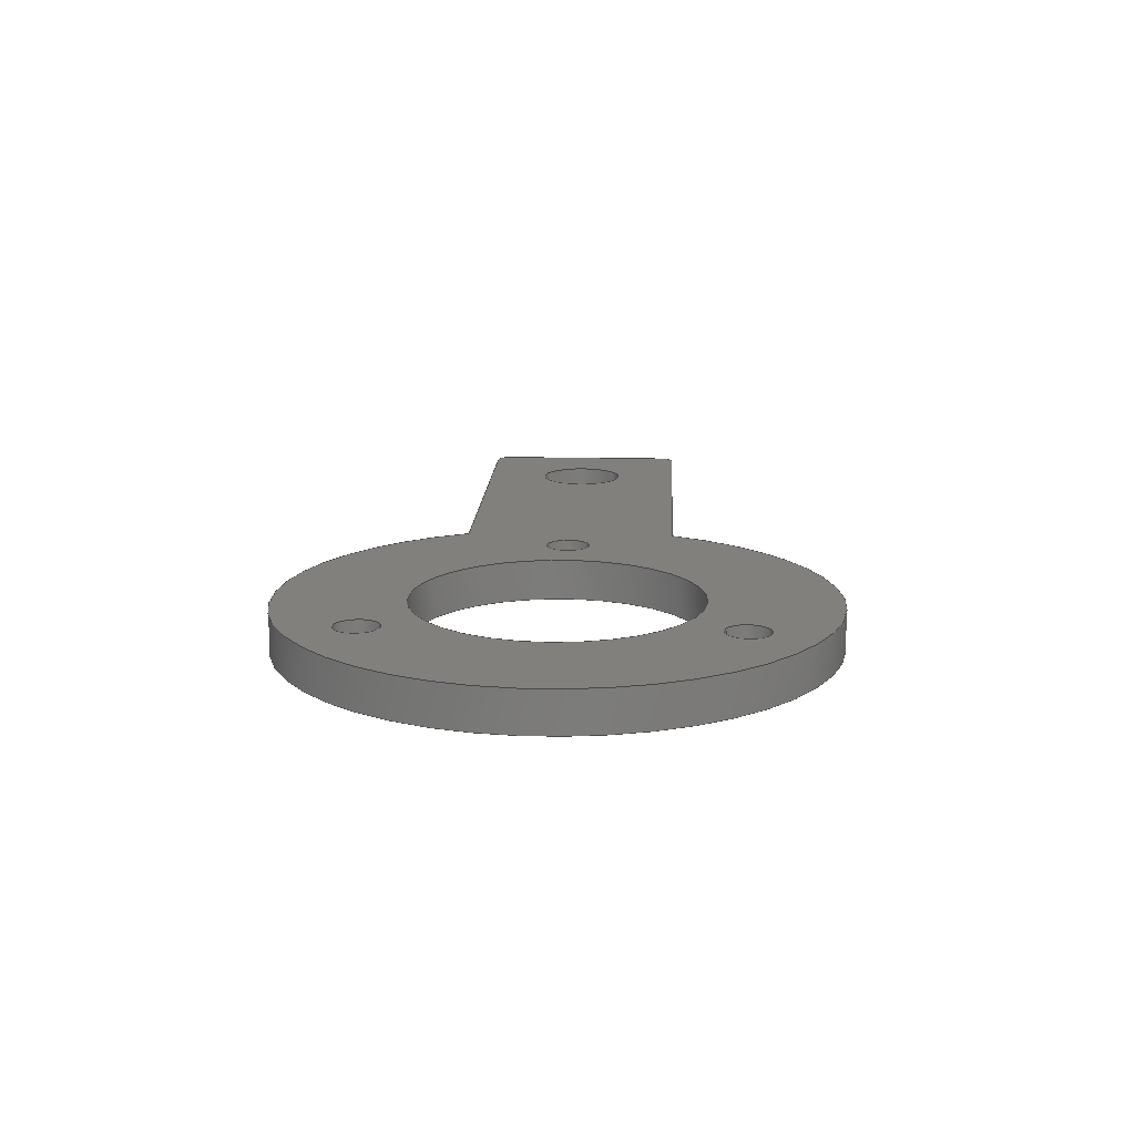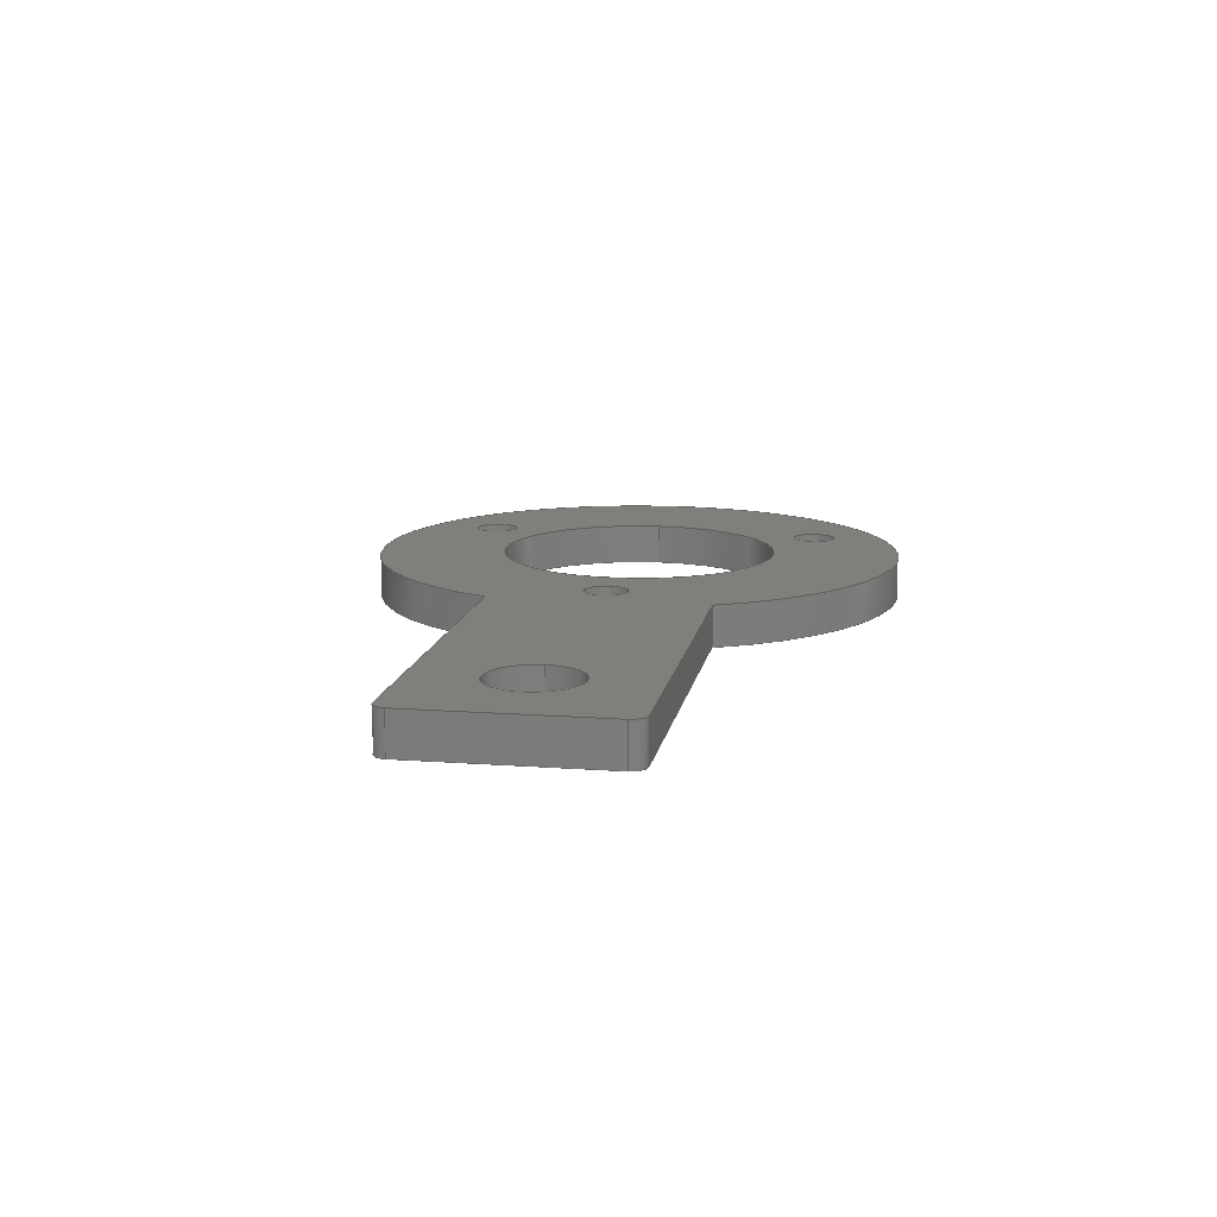
<metadata>
{"format":"step","ext":"step","renderer":"f3d","projection":"perspective","resolution":1024,"background":"white","views":[{"elev":14.9,"azim":92.8,"up":"+Y"},{"elev":12.7,"azim":-80.2,"up":"+Y"}]}
</metadata>
<code>
ISO-10303-21;
DATA;
#1=MECHANICAL_DESIGN_GEOMETRIC_PRESENTATION_REPRESENTATION('',(#4),#404);
#2=SHAPE_REPRESENTATION_RELATIONSHIP('SRR','None',#410,#3);
#3=ADVANCED_BREP_SHAPE_REPRESENTATION('',(#5),#403);
#4=STYLED_ITEM('',(#419),#5);
#5=MANIFOLD_SOLID_BREP('Body5',#234);
#6=FACE_BOUND('',#63,.T.);
#7=FACE_BOUND('',#66,.T.);
#8=FACE_BOUND('',#67,.T.);
#9=FACE_BOUND('',#68,.T.);
#10=FACE_BOUND('',#69,.T.);
#11=FACE_BOUND('',#70,.T.);
#12=FACE_BOUND('',#72,.T.);
#13=FACE_BOUND('',#74,.T.);
#14=FACE_BOUND('',#76,.T.);
#15=FACE_BOUND('',#78,.T.);
#16=FACE_BOUND('',#81,.T.);
#17=FACE_BOUND('',#82,.T.);
#18=FACE_BOUND('',#83,.T.);
#19=FACE_BOUND('',#84,.T.);
#20=FACE_BOUND('',#85,.T.);
#21=CIRCLE('',#238,1);
#22=CIRCLE('',#239,1);
#23=CIRCLE('',#242,1);
#24=CIRCLE('',#243,1);
#25=CIRCLE('',#245,3.3);
#26=CIRCLE('',#246,3.3);
#27=CIRCLE('',#249,20);
#28=CIRCLE('',#250,10.5);
#29=CIRCLE('',#251,1.65);
#30=CIRCLE('',#252,1.65);
#31=CIRCLE('',#253,1.65);
#32=CIRCLE('',#255,1.65);
#33=CIRCLE('',#257,1.65);
#34=CIRCLE('',#259,1.65);
#35=CIRCLE('',#261,10.5);
#36=CIRCLE('',#263,20);
#37=CYLINDRICAL_SURFACE('',#237,1);
#38=CYLINDRICAL_SURFACE('',#241,1);
#39=CYLINDRICAL_SURFACE('',#244,3.3);
#40=CYLINDRICAL_SURFACE('',#254,1.65);
#41=CYLINDRICAL_SURFACE('',#256,1.65);
#42=CYLINDRICAL_SURFACE('',#258,1.65);
#43=CYLINDRICAL_SURFACE('',#260,10.5);
#44=CYLINDRICAL_SURFACE('',#262,20);
#45=FACE_OUTER_BOUND('',#58,.T.);
#46=FACE_OUTER_BOUND('',#59,.T.);
#47=FACE_OUTER_BOUND('',#60,.T.);
#48=FACE_OUTER_BOUND('',#61,.T.);
#49=FACE_OUTER_BOUND('',#62,.T.);
#50=FACE_OUTER_BOUND('',#64,.T.);
#51=FACE_OUTER_BOUND('',#65,.T.);
#52=FACE_OUTER_BOUND('',#71,.T.);
#53=FACE_OUTER_BOUND('',#73,.T.);
#54=FACE_OUTER_BOUND('',#75,.T.);
#55=FACE_OUTER_BOUND('',#77,.T.);
#56=FACE_OUTER_BOUND('',#79,.T.);
#57=FACE_OUTER_BOUND('',#80,.T.);
#58=EDGE_LOOP('',(#160,#161,#162,#163));
#59=EDGE_LOOP('',(#164,#165,#166,#167));
#60=EDGE_LOOP('',(#168,#169,#170,#171));
#61=EDGE_LOOP('',(#172,#173,#174,#175));
#62=EDGE_LOOP('',(#176));
#63=EDGE_LOOP('',(#177));
#64=EDGE_LOOP('',(#178,#179,#180,#181));
#65=EDGE_LOOP('',(#182,#183,#184,#185,#186,#187));
#66=EDGE_LOOP('',(#188));
#67=EDGE_LOOP('',(#189));
#68=EDGE_LOOP('',(#190));
#69=EDGE_LOOP('',(#191));
#70=EDGE_LOOP('',(#192));
#71=EDGE_LOOP('',(#193));
#72=EDGE_LOOP('',(#194));
#73=EDGE_LOOP('',(#195));
#74=EDGE_LOOP('',(#196));
#75=EDGE_LOOP('',(#197));
#76=EDGE_LOOP('',(#198));
#77=EDGE_LOOP('',(#199));
#78=EDGE_LOOP('',(#200));
#79=EDGE_LOOP('',(#201,#202,#203,#204));
#80=EDGE_LOOP('',(#205,#206,#207,#208,#209,#210));
#81=EDGE_LOOP('',(#211));
#82=EDGE_LOOP('',(#212));
#83=EDGE_LOOP('',(#213));
#84=EDGE_LOOP('',(#214));
#85=EDGE_LOOP('',(#215));
#86=LINE('',#341,#98);
#87=LINE('',#343,#99);
#88=LINE('',#345,#100);
#89=LINE('',#346,#101);
#90=LINE('',#352,#102);
#91=LINE('',#355,#103);
#92=LINE('',#357,#104);
#93=LINE('',#358,#105);
#94=LINE('',#364,#106);
#95=LINE('',#373,#107);
#96=LINE('',#374,#108);
#97=LINE('',#375,#109);
#98=VECTOR('',#269,10);
#99=VECTOR('',#270,10);
#100=VECTOR('',#271,10);
#101=VECTOR('',#272,10);
#102=VECTOR('',#279,10);
#103=VECTOR('',#282,10);
#104=VECTOR('',#283,10);
#105=VECTOR('',#284,10);
#106=VECTOR('',#291,10);
#107=VECTOR('',#300,10);
#108=VECTOR('',#301,10);
#109=VECTOR('',#302,10);
#110=VERTEX_POINT('',#339);
#111=VERTEX_POINT('',#340);
#112=VERTEX_POINT('',#342);
#113=VERTEX_POINT('',#344);
#114=VERTEX_POINT('',#348);
#115=VERTEX_POINT('',#350);
#116=VERTEX_POINT('',#354);
#117=VERTEX_POINT('',#356);
#118=VERTEX_POINT('',#360);
#119=VERTEX_POINT('',#362);
#120=VERTEX_POINT('',#366);
#121=VERTEX_POINT('',#368);
#122=VERTEX_POINT('',#371);
#123=VERTEX_POINT('',#372);
#124=VERTEX_POINT('',#378);
#125=VERTEX_POINT('',#380);
#126=VERTEX_POINT('',#382);
#127=VERTEX_POINT('',#384);
#128=VERTEX_POINT('',#387);
#129=VERTEX_POINT('',#390);
#130=VERTEX_POINT('',#393);
#131=VERTEX_POINT('',#396);
#132=EDGE_CURVE('',#110,#111,#86,.T.);
#133=EDGE_CURVE('',#112,#110,#87,.T.);
#134=EDGE_CURVE('',#113,#112,#88,.T.);
#135=EDGE_CURVE('',#111,#113,#89,.T.);
#136=EDGE_CURVE('',#114,#113,#21,.T.);
#137=EDGE_CURVE('',#112,#115,#22,.T.);
#138=EDGE_CURVE('',#115,#114,#90,.T.);
#139=EDGE_CURVE('',#116,#115,#91,.T.);
#140=EDGE_CURVE('',#117,#116,#92,.T.);
#141=EDGE_CURVE('',#114,#117,#93,.T.);
#142=EDGE_CURVE('',#118,#117,#23,.T.);
#143=EDGE_CURVE('',#116,#119,#24,.T.);
#144=EDGE_CURVE('',#119,#118,#94,.T.);
#145=EDGE_CURVE('',#120,#120,#25,.T.);
#146=EDGE_CURVE('',#121,#121,#26,.T.);
#147=EDGE_CURVE('',#122,#123,#95,.T.);
#148=EDGE_CURVE('',#118,#122,#96,.T.);
#149=EDGE_CURVE('',#123,#119,#97,.T.);
#150=EDGE_CURVE('',#122,#111,#27,.T.);
#151=EDGE_CURVE('',#124,#124,#28,.T.);
#152=EDGE_CURVE('',#125,#125,#29,.T.);
#153=EDGE_CURVE('',#126,#126,#30,.T.);
#154=EDGE_CURVE('',#127,#127,#31,.T.);
#155=EDGE_CURVE('',#128,#128,#32,.T.);
#156=EDGE_CURVE('',#129,#129,#33,.T.);
#157=EDGE_CURVE('',#130,#130,#34,.T.);
#158=EDGE_CURVE('',#131,#131,#35,.T.);
#159=EDGE_CURVE('',#110,#123,#36,.T.);
#160=ORIENTED_EDGE('',*,*,#132,.F.);
#161=ORIENTED_EDGE('',*,*,#133,.F.);
#162=ORIENTED_EDGE('',*,*,#134,.F.);
#163=ORIENTED_EDGE('',*,*,#135,.F.);
#164=ORIENTED_EDGE('',*,*,#136,.T.);
#165=ORIENTED_EDGE('',*,*,#134,.T.);
#166=ORIENTED_EDGE('',*,*,#137,.T.);
#167=ORIENTED_EDGE('',*,*,#138,.T.);
#168=ORIENTED_EDGE('',*,*,#138,.F.);
#169=ORIENTED_EDGE('',*,*,#139,.F.);
#170=ORIENTED_EDGE('',*,*,#140,.F.);
#171=ORIENTED_EDGE('',*,*,#141,.F.);
#172=ORIENTED_EDGE('',*,*,#142,.T.);
#173=ORIENTED_EDGE('',*,*,#140,.T.);
#174=ORIENTED_EDGE('',*,*,#143,.T.);
#175=ORIENTED_EDGE('',*,*,#144,.T.);
#176=ORIENTED_EDGE('',*,*,#145,.F.);
#177=ORIENTED_EDGE('',*,*,#146,.F.);
#178=ORIENTED_EDGE('',*,*,#147,.F.);
#179=ORIENTED_EDGE('',*,*,#148,.F.);
#180=ORIENTED_EDGE('',*,*,#144,.F.);
#181=ORIENTED_EDGE('',*,*,#149,.F.);
#182=ORIENTED_EDGE('',*,*,#150,.T.);
#183=ORIENTED_EDGE('',*,*,#135,.T.);
#184=ORIENTED_EDGE('',*,*,#136,.F.);
#185=ORIENTED_EDGE('',*,*,#141,.T.);
#186=ORIENTED_EDGE('',*,*,#142,.F.);
#187=ORIENTED_EDGE('',*,*,#148,.T.);
#188=ORIENTED_EDGE('',*,*,#145,.T.);
#189=ORIENTED_EDGE('',*,*,#151,.T.);
#190=ORIENTED_EDGE('',*,*,#152,.T.);
#191=ORIENTED_EDGE('',*,*,#153,.T.);
#192=ORIENTED_EDGE('',*,*,#154,.T.);
#193=ORIENTED_EDGE('',*,*,#154,.F.);
#194=ORIENTED_EDGE('',*,*,#155,.F.);
#195=ORIENTED_EDGE('',*,*,#153,.F.);
#196=ORIENTED_EDGE('',*,*,#156,.F.);
#197=ORIENTED_EDGE('',*,*,#152,.F.);
#198=ORIENTED_EDGE('',*,*,#157,.F.);
#199=ORIENTED_EDGE('',*,*,#151,.F.);
#200=ORIENTED_EDGE('',*,*,#158,.F.);
#201=ORIENTED_EDGE('',*,*,#132,.T.);
#202=ORIENTED_EDGE('',*,*,#150,.F.);
#203=ORIENTED_EDGE('',*,*,#147,.T.);
#204=ORIENTED_EDGE('',*,*,#159,.F.);
#205=ORIENTED_EDGE('',*,*,#159,.T.);
#206=ORIENTED_EDGE('',*,*,#149,.T.);
#207=ORIENTED_EDGE('',*,*,#143,.F.);
#208=ORIENTED_EDGE('',*,*,#139,.T.);
#209=ORIENTED_EDGE('',*,*,#137,.F.);
#210=ORIENTED_EDGE('',*,*,#133,.T.);
#211=ORIENTED_EDGE('',*,*,#146,.T.);
#212=ORIENTED_EDGE('',*,*,#155,.T.);
#213=ORIENTED_EDGE('',*,*,#156,.T.);
#214=ORIENTED_EDGE('',*,*,#157,.T.);
#215=ORIENTED_EDGE('',*,*,#158,.T.);
#216=PLANE('',#236);
#217=PLANE('',#240);
#218=PLANE('',#247);
#219=PLANE('',#248);
#220=PLANE('',#264);
#221=ADVANCED_FACE('',(#45),#216,.F.);
#222=ADVANCED_FACE('',(#46),#37,.T.);
#223=ADVANCED_FACE('',(#47),#217,.F.);
#224=ADVANCED_FACE('',(#48),#38,.T.);
#225=ADVANCED_FACE('',(#49,#6),#39,.F.);
#226=ADVANCED_FACE('',(#50),#218,.F.);
#227=ADVANCED_FACE('',(#51,#7,#8,#9,#10,#11),#219,.T.);
#228=ADVANCED_FACE('',(#52,#12),#40,.F.);
#229=ADVANCED_FACE('',(#53,#13),#41,.F.);
#230=ADVANCED_FACE('',(#54,#14),#42,.F.);
#231=ADVANCED_FACE('',(#55,#15),#43,.F.);
#232=ADVANCED_FACE('',(#56),#44,.T.);
#233=ADVANCED_FACE('',(#57,#16,#17,#18,#19,#20),#220,.T.);
#234=CLOSED_SHELL('',(#221,#222,#223,#224,#225,#226,#227,#228,#229,#230,
#231,#232,#233));
#235=AXIS2_PLACEMENT_3D('placement',#337,#265,#266);
#236=AXIS2_PLACEMENT_3D('',#338,#267,#268);
#237=AXIS2_PLACEMENT_3D('',#347,#273,#274);
#238=AXIS2_PLACEMENT_3D('',#349,#275,#276);
#239=AXIS2_PLACEMENT_3D('',#351,#277,#278);
#240=AXIS2_PLACEMENT_3D('',#353,#280,#281);
#241=AXIS2_PLACEMENT_3D('',#359,#285,#286);
#242=AXIS2_PLACEMENT_3D('',#361,#287,#288);
#243=AXIS2_PLACEMENT_3D('',#363,#289,#290);
#244=AXIS2_PLACEMENT_3D('',#365,#292,#293);
#245=AXIS2_PLACEMENT_3D('',#367,#294,#295);
#246=AXIS2_PLACEMENT_3D('',#369,#296,#297);
#247=AXIS2_PLACEMENT_3D('',#370,#298,#299);
#248=AXIS2_PLACEMENT_3D('',#376,#303,#304);
#249=AXIS2_PLACEMENT_3D('',#377,#305,#306);
#250=AXIS2_PLACEMENT_3D('',#379,#307,#308);
#251=AXIS2_PLACEMENT_3D('',#381,#309,#310);
#252=AXIS2_PLACEMENT_3D('',#383,#311,#312);
#253=AXIS2_PLACEMENT_3D('',#385,#313,#314);
#254=AXIS2_PLACEMENT_3D('',#386,#315,#316);
#255=AXIS2_PLACEMENT_3D('',#388,#317,#318);
#256=AXIS2_PLACEMENT_3D('',#389,#319,#320);
#257=AXIS2_PLACEMENT_3D('',#391,#321,#322);
#258=AXIS2_PLACEMENT_3D('',#392,#323,#324);
#259=AXIS2_PLACEMENT_3D('',#394,#325,#326);
#260=AXIS2_PLACEMENT_3D('',#395,#327,#328);
#261=AXIS2_PLACEMENT_3D('',#397,#329,#330);
#262=AXIS2_PLACEMENT_3D('',#398,#331,#332);
#263=AXIS2_PLACEMENT_3D('',#399,#333,#334);
#264=AXIS2_PLACEMENT_3D('',#400,#335,#336);
#265=DIRECTION('axis',(0,0,1));
#266=DIRECTION('refdir',(1,0,0));
#267=DIRECTION('center_axis',(0,0,-1));
#268=DIRECTION('ref_axis',(0,-1,0));
#269=DIRECTION('',(0,-1,2.22e-16));
#270=DIRECTION('',(1,0,0));
#271=DIRECTION('',(0,1,0));
#272=DIRECTION('',(-1,0,0));
#273=DIRECTION('center_axis',(0,-1,0));
#274=DIRECTION('ref_axis',(-0.7071,0,0.7071));
#275=DIRECTION('center_axis',(0,1,0));
#276=DIRECTION('ref_axis',(-0.7071,0,0.7071));
#277=DIRECTION('center_axis',(0,-1,0));
#278=DIRECTION('ref_axis',(-0.7071,0,0.7071));
#279=DIRECTION('',(0,-1,0));
#280=DIRECTION('center_axis',(1,0,0));
#281=DIRECTION('ref_axis',(0,-1,0));
#282=DIRECTION('',(0,0,1));
#283=DIRECTION('',(0,1,0));
#284=DIRECTION('',(0,0,-1));
#285=DIRECTION('center_axis',(0,-1,0));
#286=DIRECTION('ref_axis',(-0.7071,0,-0.7071));
#287=DIRECTION('center_axis',(0,1,0));
#288=DIRECTION('ref_axis',(-0.7071,0,-0.7071));
#289=DIRECTION('center_axis',(0,-1,0));
#290=DIRECTION('ref_axis',(-0.7071,0,-0.7071));
#291=DIRECTION('',(0,-1,0));
#292=DIRECTION('center_axis',(0,1,-2.22e-16));
#293=DIRECTION('ref_axis',(1,0,0));
#294=DIRECTION('center_axis',(0,1,0));
#295=DIRECTION('ref_axis',(1,0,0));
#296=DIRECTION('center_axis',(0,-1,0));
#297=DIRECTION('ref_axis',(1,0,0));
#298=DIRECTION('center_axis',(0,0,1));
#299=DIRECTION('ref_axis',(0,1,0));
#300=DIRECTION('',(0,1,-2.22e-16));
#301=DIRECTION('',(1,0,0));
#302=DIRECTION('',(-1,0,0));
#303=DIRECTION('center_axis',(0,-1,2.22e-16));
#304=DIRECTION('ref_axis',(-1,0,0));
#305=DIRECTION('center_axis',(0,-1,2.22e-16));
#306=DIRECTION('ref_axis',(1,0,0));
#307=DIRECTION('center_axis',(0,1,-2.22e-16));
#308=DIRECTION('ref_axis',(1,0,0));
#309=DIRECTION('center_axis',(0,1,-2.22e-16));
#310=DIRECTION('ref_axis',(1,0,0));
#311=DIRECTION('center_axis',(0,1,-2.22e-16));
#312=DIRECTION('ref_axis',(-0.5,-1.923e-16,-0.866));
#313=DIRECTION('center_axis',(0,1,-2.22e-16));
#314=DIRECTION('ref_axis',(-0.5,1.923e-16,0.866));
#315=DIRECTION('center_axis',(2.465e-32,1,-2.22e-16));
#316=DIRECTION('ref_axis',(-0.5,1.923e-16,0.866));
#317=DIRECTION('center_axis',(0,-1,2.22e-16));
#318=DIRECTION('ref_axis',(-0.5,1.923e-16,0.866));
#319=DIRECTION('center_axis',(-2.465e-32,1,-2.22e-16));
#320=DIRECTION('ref_axis',(-0.5,-1.923e-16,-0.866));
#321=DIRECTION('center_axis',(0,-1,2.22e-16));
#322=DIRECTION('ref_axis',(-0.5,-1.923e-16,-0.866));
#323=DIRECTION('center_axis',(0,1,-2.22e-16));
#324=DIRECTION('ref_axis',(1,0,0));
#325=DIRECTION('center_axis',(0,-1,2.22e-16));
#326=DIRECTION('ref_axis',(1,0,0));
#327=DIRECTION('center_axis',(0,1,-2.22e-16));
#328=DIRECTION('ref_axis',(1,0,0));
#329=DIRECTION('center_axis',(0,-1,2.22e-16));
#330=DIRECTION('ref_axis',(1,0,0));
#331=DIRECTION('center_axis',(0,1,-2.22e-16));
#332=DIRECTION('ref_axis',(1,0,0));
#333=DIRECTION('center_axis',(0,1,-2.22e-16));
#334=DIRECTION('ref_axis',(1,0,0));
#335=DIRECTION('center_axis',(0,1,-2.22e-16));
#336=DIRECTION('ref_axis',(1,0,0));
#337=CARTESIAN_POINT('',(0,0,0));
#338=CARTESIAN_POINT('Origin',(-33,1.5,8));
#339=CARTESIAN_POINT('',(-18.33,3,8));
#340=CARTESIAN_POINT('',(-18.33,0,8));
#341=CARTESIAN_POINT('',(-18.33,1.5,8));
#342=CARTESIAN_POINT('',(-47,3,8));
#343=CARTESIAN_POINT('',(-33,3,8));
#344=CARTESIAN_POINT('',(-47,0,8));
#345=CARTESIAN_POINT('',(-47,1.5,8));
#346=CARTESIAN_POINT('',(-33,0,8));
#347=CARTESIAN_POINT('Origin',(-47,1.5,7));
#348=CARTESIAN_POINT('',(-48,0,7));
#349=CARTESIAN_POINT('Origin',(-47,0,7));
#350=CARTESIAN_POINT('',(-48,3,7));
#351=CARTESIAN_POINT('Origin',(-47,3,7));
#352=CARTESIAN_POINT('',(-48,1.5,7));
#353=CARTESIAN_POINT('Origin',(-48,1.5,5.96e-08));
#354=CARTESIAN_POINT('',(-48,3,-7));
#355=CARTESIAN_POINT('',(-48,3,5.96e-08));
#356=CARTESIAN_POINT('',(-48,0,-7));
#357=CARTESIAN_POINT('',(-48,1.5,-7));
#358=CARTESIAN_POINT('',(-48,0,5.96e-08));
#359=CARTESIAN_POINT('Origin',(-47,1.5,-7));
#360=CARTESIAN_POINT('',(-47,0,-8));
#361=CARTESIAN_POINT('Origin',(-47,0,-7));
#362=CARTESIAN_POINT('',(-47,3,-8));
#363=CARTESIAN_POINT('Origin',(-47,3,-7));
#364=CARTESIAN_POINT('',(-47,1.5,-8));
#365=CARTESIAN_POINT('Origin',(-40,1.5,-3.331e-16));
#366=CARTESIAN_POINT('',(-36.7,0,0));
#367=CARTESIAN_POINT('Origin',(-40,0,0));
#368=CARTESIAN_POINT('',(-36.7,3,-6.661e-16));
#369=CARTESIAN_POINT('Origin',(-40,3,-6.661e-16));
#370=CARTESIAN_POINT('Origin',(-33,1.5,-8));
#371=CARTESIAN_POINT('',(-18.33,0,-8));
#372=CARTESIAN_POINT('',(-18.33,3,-8));
#373=CARTESIAN_POINT('',(-18.33,1.5,-8));
#374=CARTESIAN_POINT('',(-33,0,-8));
#375=CARTESIAN_POINT('',(-33,3,-8));
#376=CARTESIAN_POINT('Origin',(0,0,0));
#377=CARTESIAN_POINT('Origin',(0,0,0));
#378=CARTESIAN_POINT('',(10.5,0,0));
#379=CARTESIAN_POINT('Origin',(0,0,0));
#380=CARTESIAN_POINT('',(-13.35,0,0));
#381=CARTESIAN_POINT('Origin',(-15,0,0));
#382=CARTESIAN_POINT('',(6.675,2.567e-15,11.56));
#383=CARTESIAN_POINT('Origin',(7.5,2.776e-15,12.99));
#384=CARTESIAN_POINT('',(6.675,-2.567e-15,-11.56));
#385=CARTESIAN_POINT('Origin',(7.5,-2.776e-15,-12.99));
#386=CARTESIAN_POINT('Origin',(7.5,1.5,-12.99));
#387=CARTESIAN_POINT('',(6.675,3,-11.56));
#388=CARTESIAN_POINT('Origin',(7.5,3,-12.99));
#389=CARTESIAN_POINT('Origin',(7.5,1.5,12.99));
#390=CARTESIAN_POINT('',(6.675,3,11.56));
#391=CARTESIAN_POINT('Origin',(7.5,3,12.99));
#392=CARTESIAN_POINT('Origin',(-15,1.5,-3.331e-16));
#393=CARTESIAN_POINT('',(-13.35,3,-6.661e-16));
#394=CARTESIAN_POINT('Origin',(-15,3,-6.661e-16));
#395=CARTESIAN_POINT('Origin',(0,1.5,-3.331e-16));
#396=CARTESIAN_POINT('',(10.5,3,-6.661e-16));
#397=CARTESIAN_POINT('Origin',(0,3,-6.661e-16));
#398=CARTESIAN_POINT('Origin',(0,1.5,-3.331e-16));
#399=CARTESIAN_POINT('Origin',(0,3,-6.661e-16));
#400=CARTESIAN_POINT('Origin',(0,3,-6.661e-16));
#401=UNCERTAINTY_MEASURE_WITH_UNIT(LENGTH_MEASURE(0.01),#405,
'DISTANCE_ACCURACY_VALUE',
'Maximum model space distance between geometric entities at asserted c
onnectivities');
#402=UNCERTAINTY_MEASURE_WITH_UNIT(LENGTH_MEASURE(0.01),#405,
'DISTANCE_ACCURACY_VALUE',
'Maximum model space distance between geometric entities at asserted c
onnectivities');
#403=(
GEOMETRIC_REPRESENTATION_CONTEXT(3)
GLOBAL_UNCERTAINTY_ASSIGNED_CONTEXT((#401))
GLOBAL_UNIT_ASSIGNED_CONTEXT((#405,#407,#406))
REPRESENTATION_CONTEXT('','3D')
);
#404=(
GEOMETRIC_REPRESENTATION_CONTEXT(3)
GLOBAL_UNCERTAINTY_ASSIGNED_CONTEXT((#402))
GLOBAL_UNIT_ASSIGNED_CONTEXT((#405,#407,#406))
REPRESENTATION_CONTEXT('','3D')
);
#405=(
LENGTH_UNIT()
NAMED_UNIT(*)
SI_UNIT(.MILLI.,.METRE.)
);
#406=(
NAMED_UNIT(*)
SI_UNIT($,.STERADIAN.)
SOLID_ANGLE_UNIT()
);
#407=(
NAMED_UNIT(*)
PLANE_ANGLE_UNIT()
SI_UNIT($,.RADIAN.)
);
#408=SHAPE_DEFINITION_REPRESENTATION(#409,#410);
#409=PRODUCT_DEFINITION_SHAPE('',$,#412);
#410=SHAPE_REPRESENTATION('',(#235),#403);
#411=PRODUCT_DEFINITION_CONTEXT('part definition',#416,'design');
#412=PRODUCT_DEFINITION('Rotary mount v2','Rotary mount v2',#413,#411);
#413=PRODUCT_DEFINITION_FORMATION('',$,#418);
#414=PRODUCT_RELATED_PRODUCT_CATEGORY('Rotary mount v2',
'Rotary mount v2',(#418));
#415=APPLICATION_PROTOCOL_DEFINITION('international standard',
'automotive_design',2009,#416);
#416=APPLICATION_CONTEXT(
'Core Data for Automotive Mechanical Design Process');
#417=PRODUCT_CONTEXT('part definition',#416,'mechanical');
#418=PRODUCT('Rotary mount v2','Rotary mount v2',$,(#417));
#419=PRESENTATION_STYLE_ASSIGNMENT((#420));
#420=SURFACE_STYLE_USAGE(.BOTH.,#421);
#421=SURFACE_SIDE_STYLE('',(#422));
#422=SURFACE_STYLE_FILL_AREA(#423);
#423=FILL_AREA_STYLE('Steel - Satin',(#424));
#424=FILL_AREA_STYLE_COLOUR('Steel - Satin',#425);
#425=COLOUR_RGB('Steel - Satin',0.6275,0.6275,0.6275);
ENDSEC;
END-ISO-10303-21;

</code>
